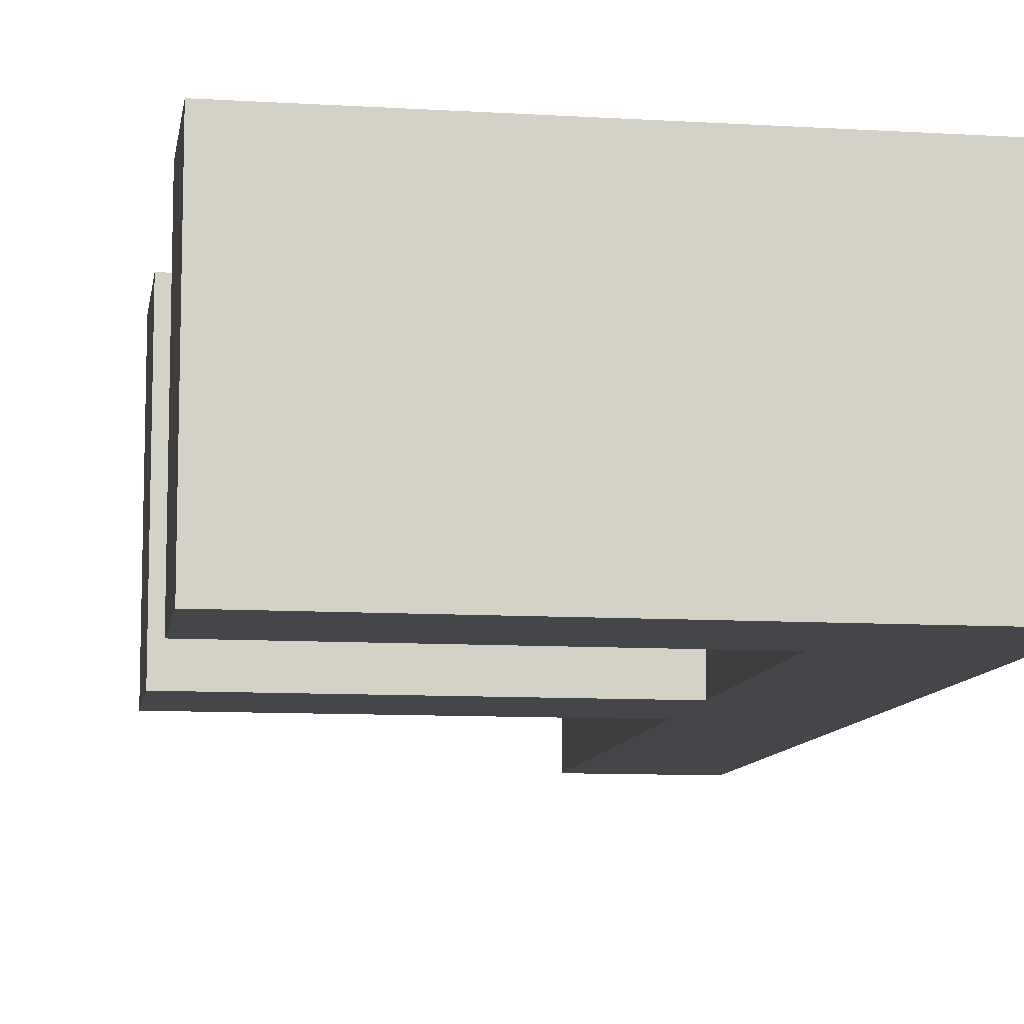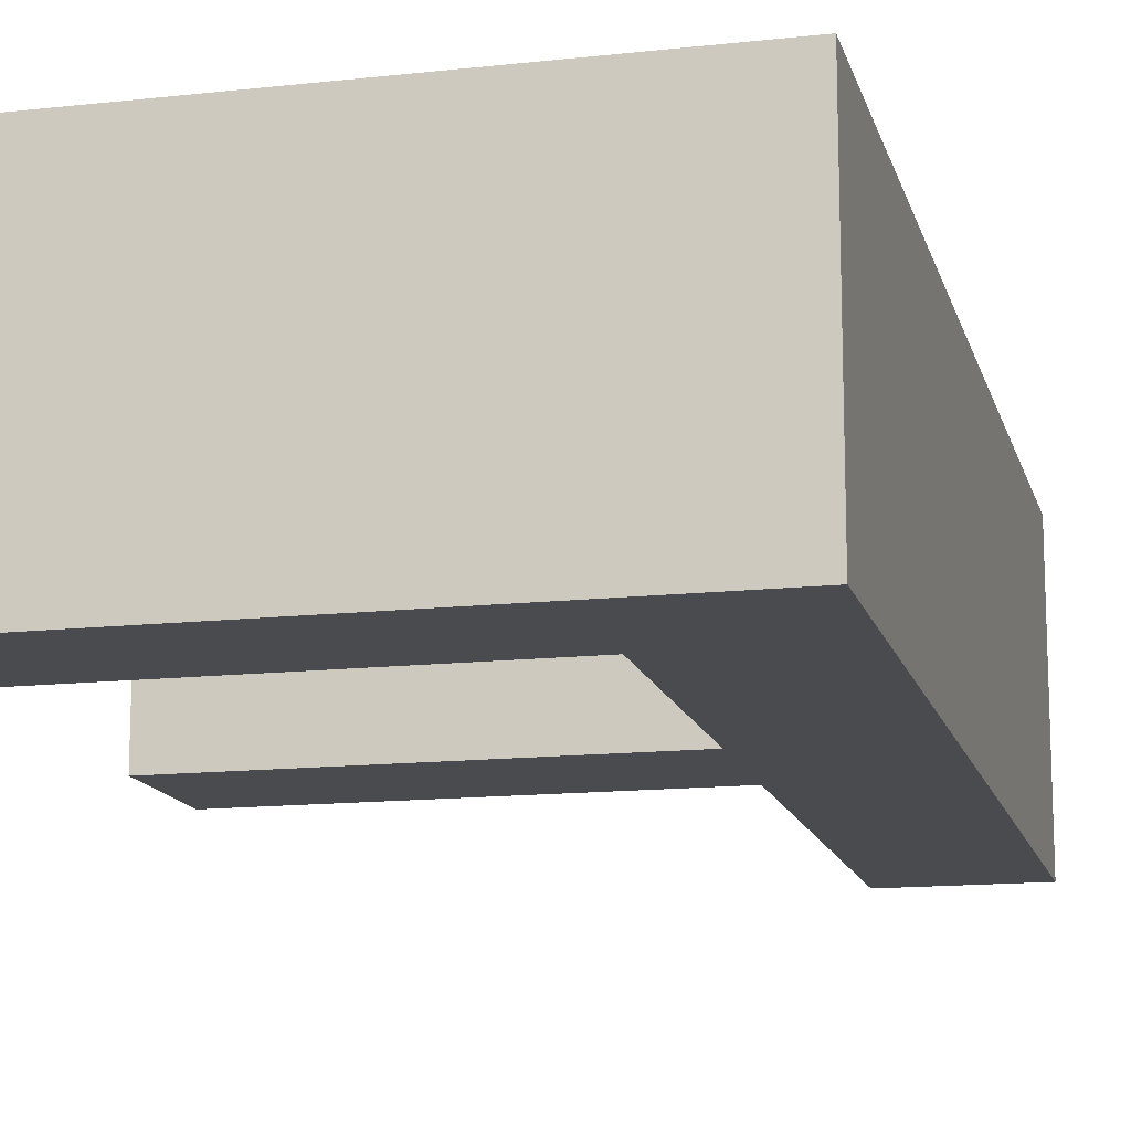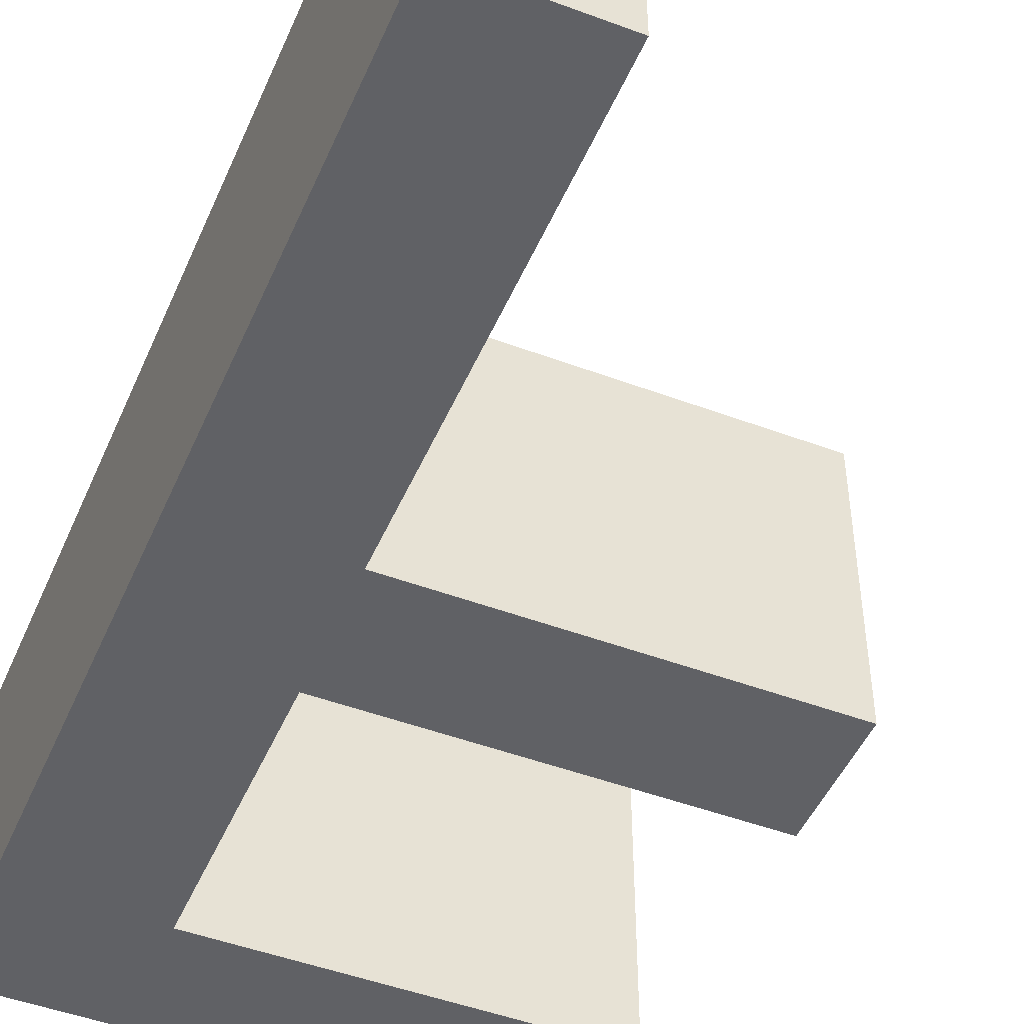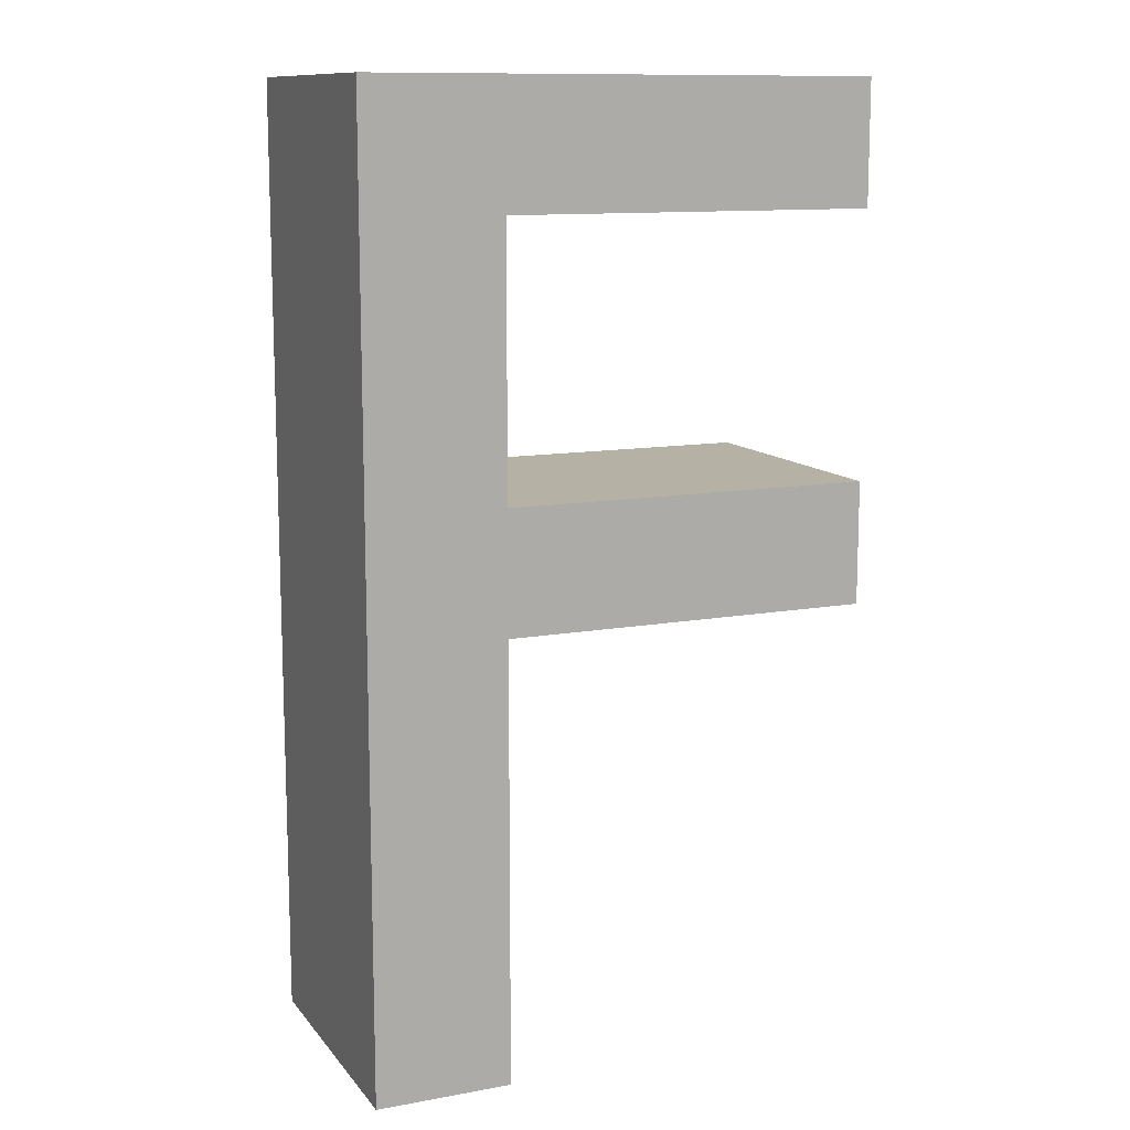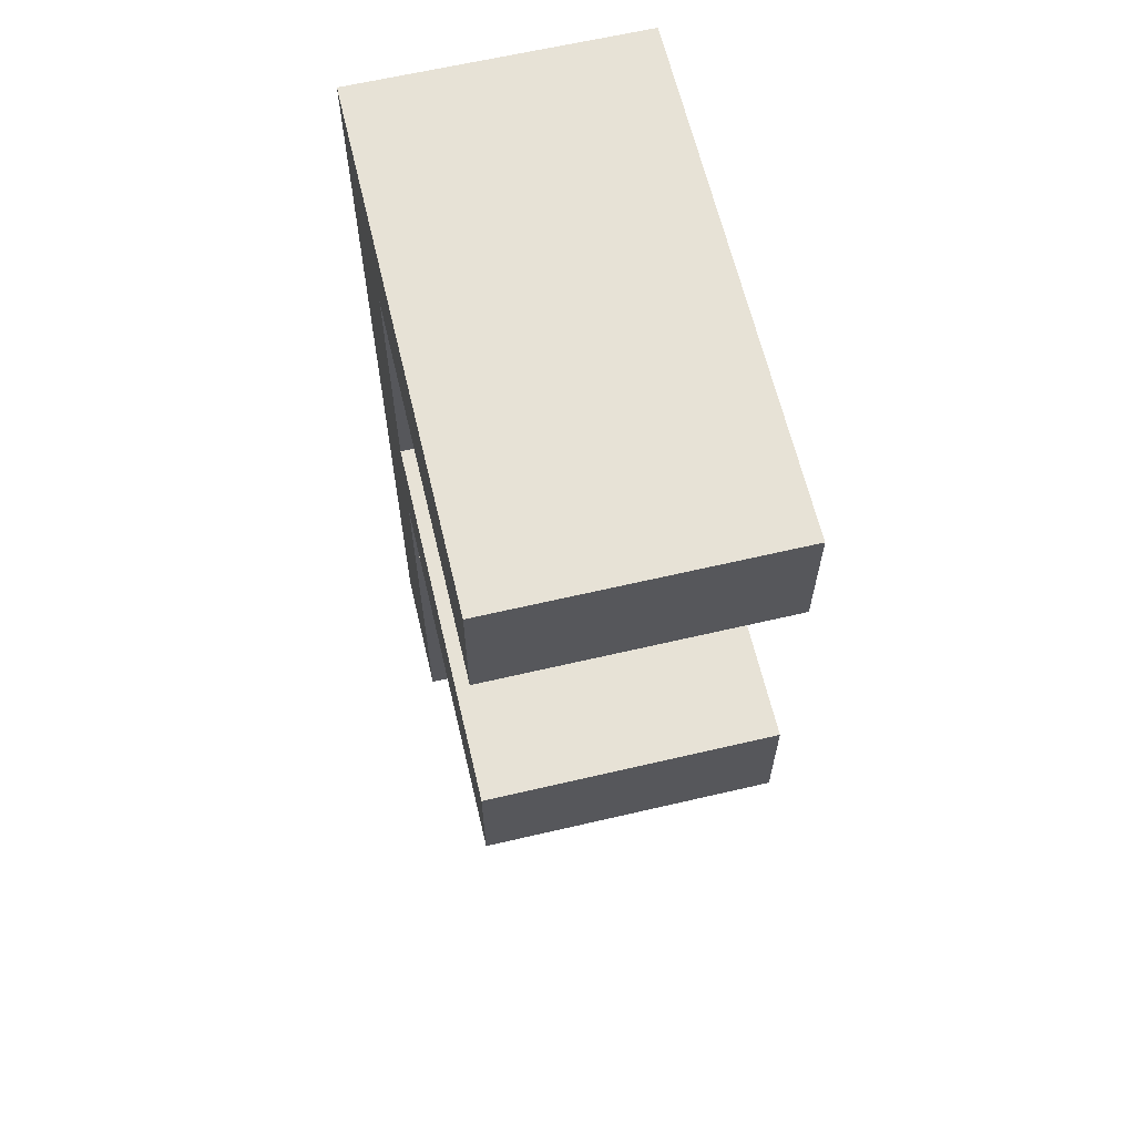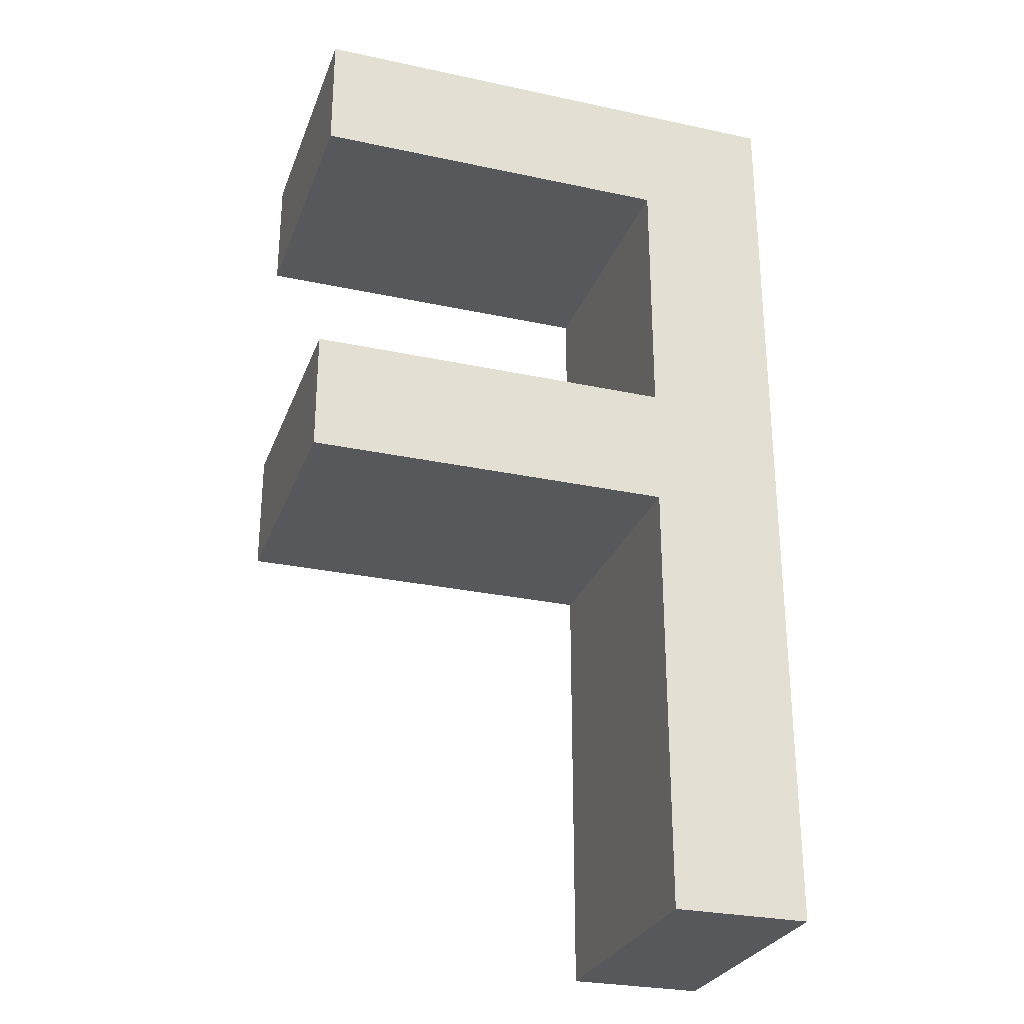
<metadata>
{"format":"obj","ext":"obj","renderer":"f3d","projection":"perspective","resolution":1024,"background":"white","views":[{"elev":-9.8,"azim":171.1,"up":"+Z"},{"elev":-14.0,"azim":-166.2,"up":"+Z"},{"elev":-47.9,"azim":-22.8,"up":"+Z"},{"elev":11.8,"azim":-23.4,"up":"+Y"},{"elev":63.6,"azim":76.7,"up":"+Y"},{"elev":-28.0,"azim":161.9,"up":"+Y"}]}
</metadata>
<code>
o Text
v -0.09075 0.891 0.15
v -0.09075 0.6075 0.15
v 0.3083 0.6075 0.15
v 0.3083 0.4755 0.15
v -0.09075 0.4755 0.15
v -0.09075 -0 0.15
v -0.2377 -0 0.15
v -0.2377 1.023 0.15
v 0.3083 1.023 0.15
v 0.3083 0.891 0.15
v -0.09075 0.891 -0.15
v -0.09075 0.6075 -0.15
v 0.3083 0.6075 -0.15
v 0.3083 0.4755 -0.15
v -0.09075 0.4755 -0.15
v -0.09075 0 -0.15
v -0.2377 0 -0.15
v -0.2377 1.023 -0.15
v 0.3083 1.023 -0.15
v 0.3083 0.891 -0.15
v -0.09075 0.891 -0.15
v -0.09075 0.891 0.15
v -0.09075 0.6075 -0.15
v -0.09075 0.6075 0.15
v 0.3083 0.6075 -0.15
v 0.3083 0.6075 0.15
v 0.3083 0.4755 -0.15
v 0.3083 0.4755 0.15
v -0.09075 0.4755 -0.15
v -0.09075 0.4755 0.15
v -0.09075 0 -0.15
v -0.09075 -0 0.15
v -0.2377 0 -0.15
v -0.2377 -0 0.15
v -0.2377 1.023 -0.15
v -0.2377 1.023 0.15
v 0.3083 1.023 -0.15
v 0.3083 1.023 0.15
v 0.3083 0.891 -0.15
v 0.3083 0.891 0.15
f 7 1 8
f 1 9 8
f 1 10 9
f 7 2 1
f 7 5 2
f 5 3 2
f 5 4 3
f 7 6 5
f 17 18 11
f 11 18 19
f 11 19 20
f 17 11 12
f 17 12 15
f 15 12 13
f 15 13 14
f 17 15 16
f 24 21 22
f 26 23 24
f 28 25 26
f 30 27 28
f 32 29 30
f 34 31 32
f 36 33 34
f 38 35 36
f 40 37 38
f 22 39 40
f 24 23 21
f 26 25 23
f 28 27 25
f 30 29 27
f 32 31 29
f 34 33 31
f 36 35 33
f 38 37 35
f 40 39 37
f 22 21 39

</code>
